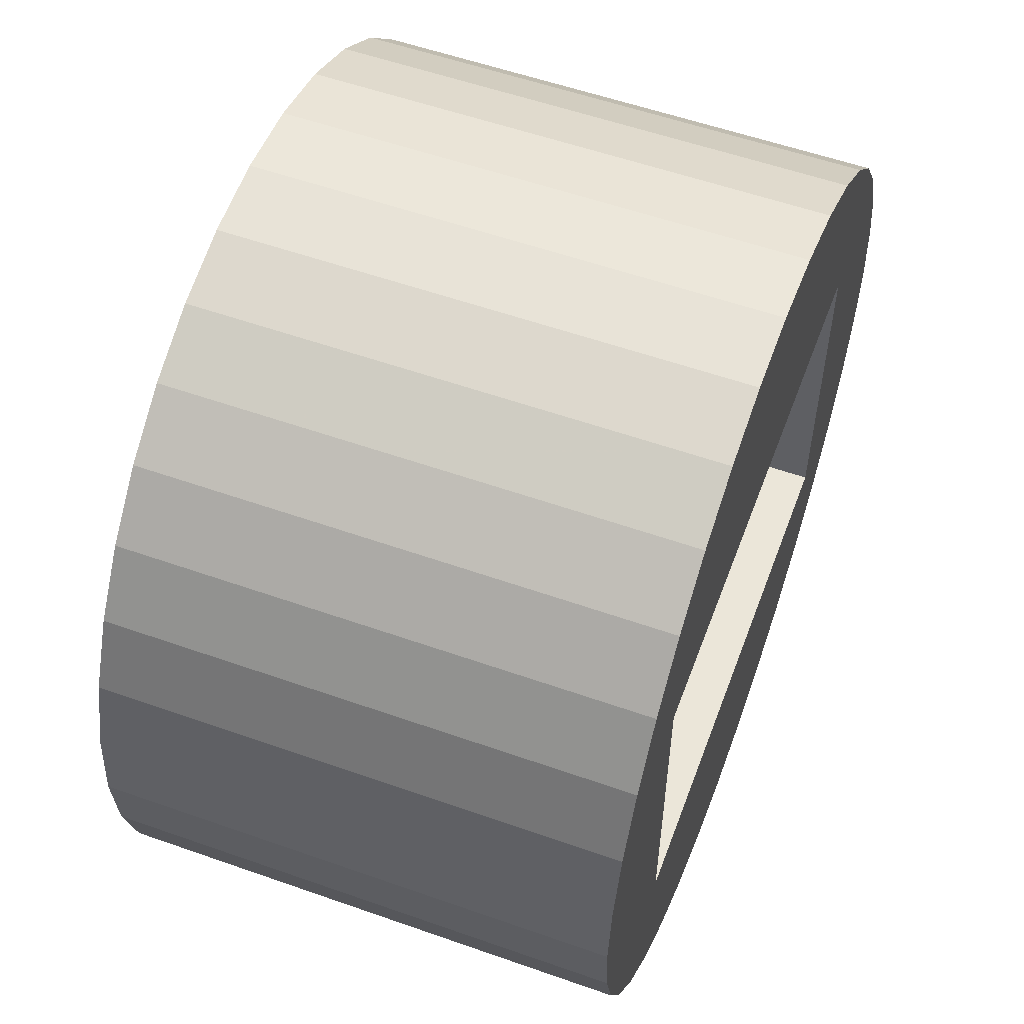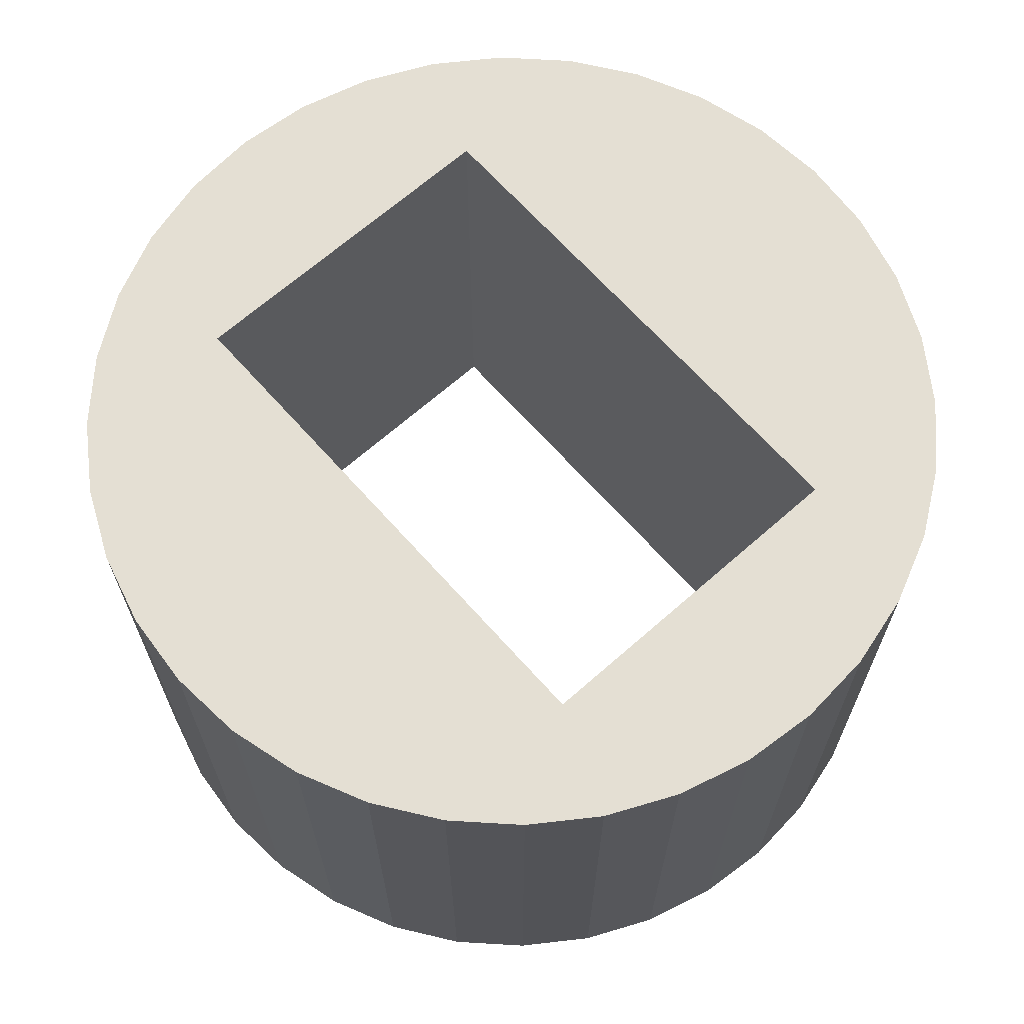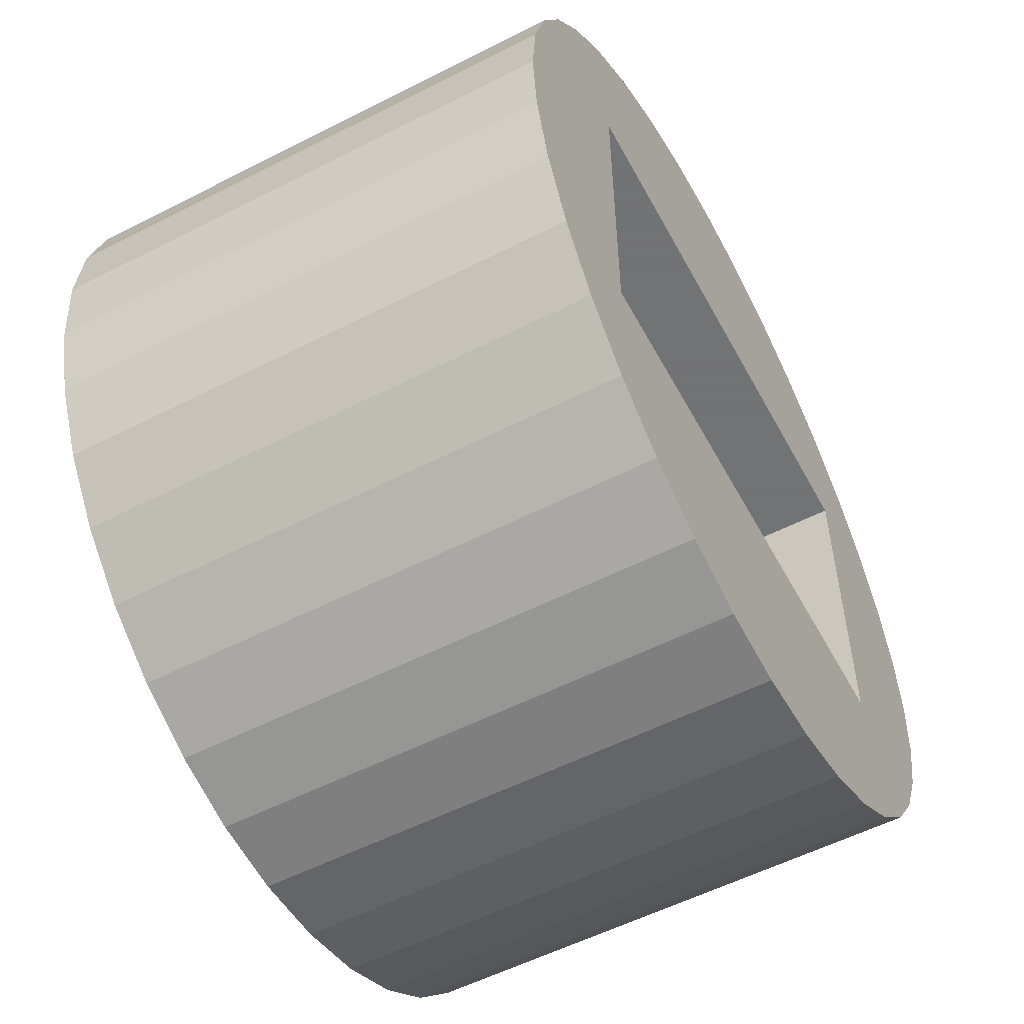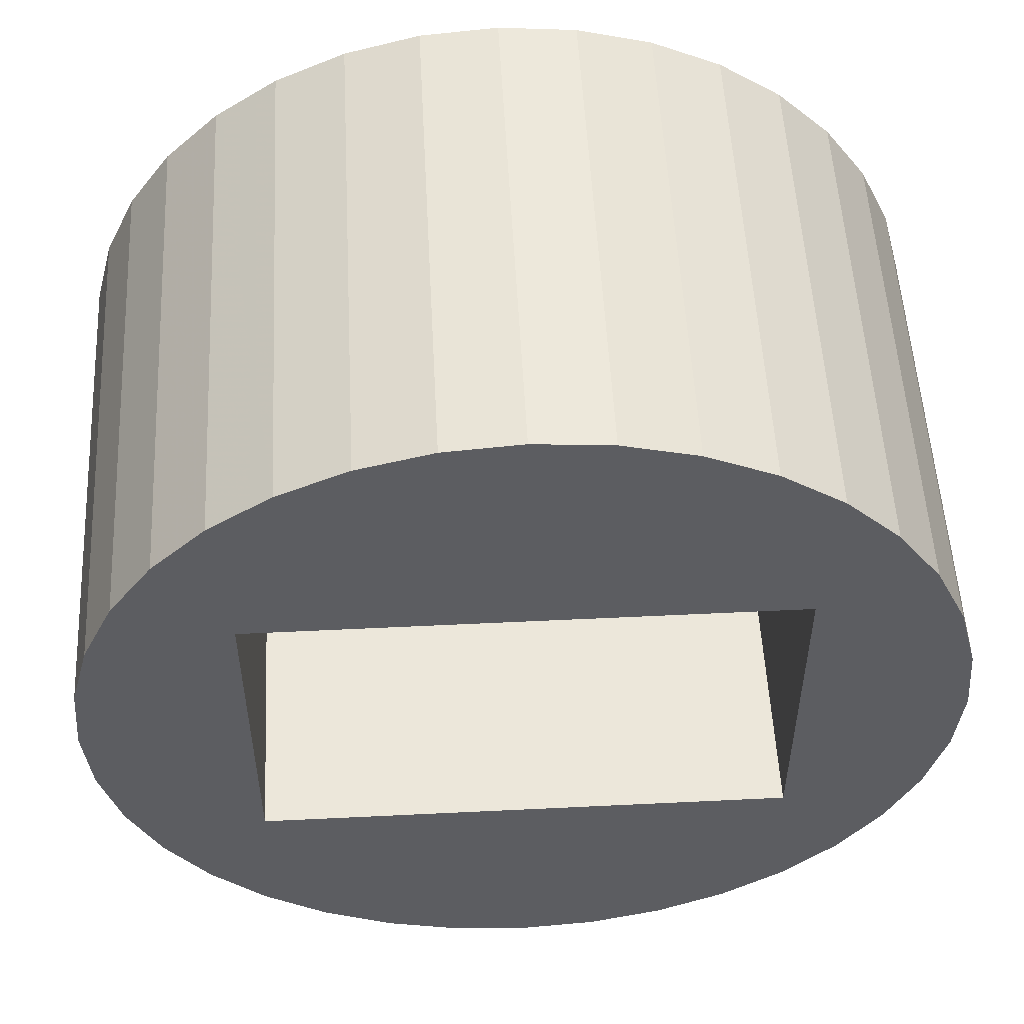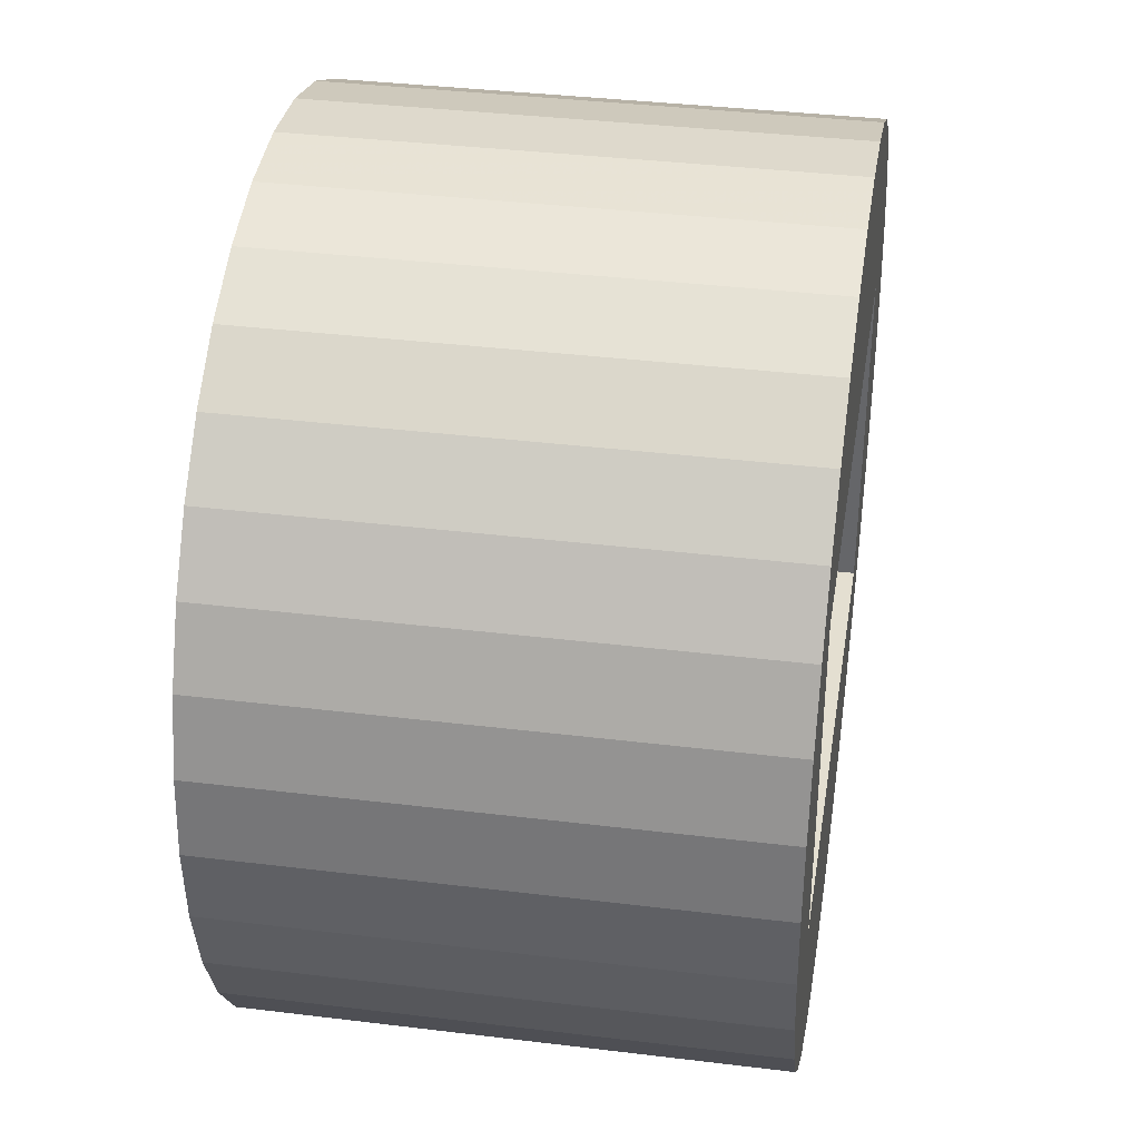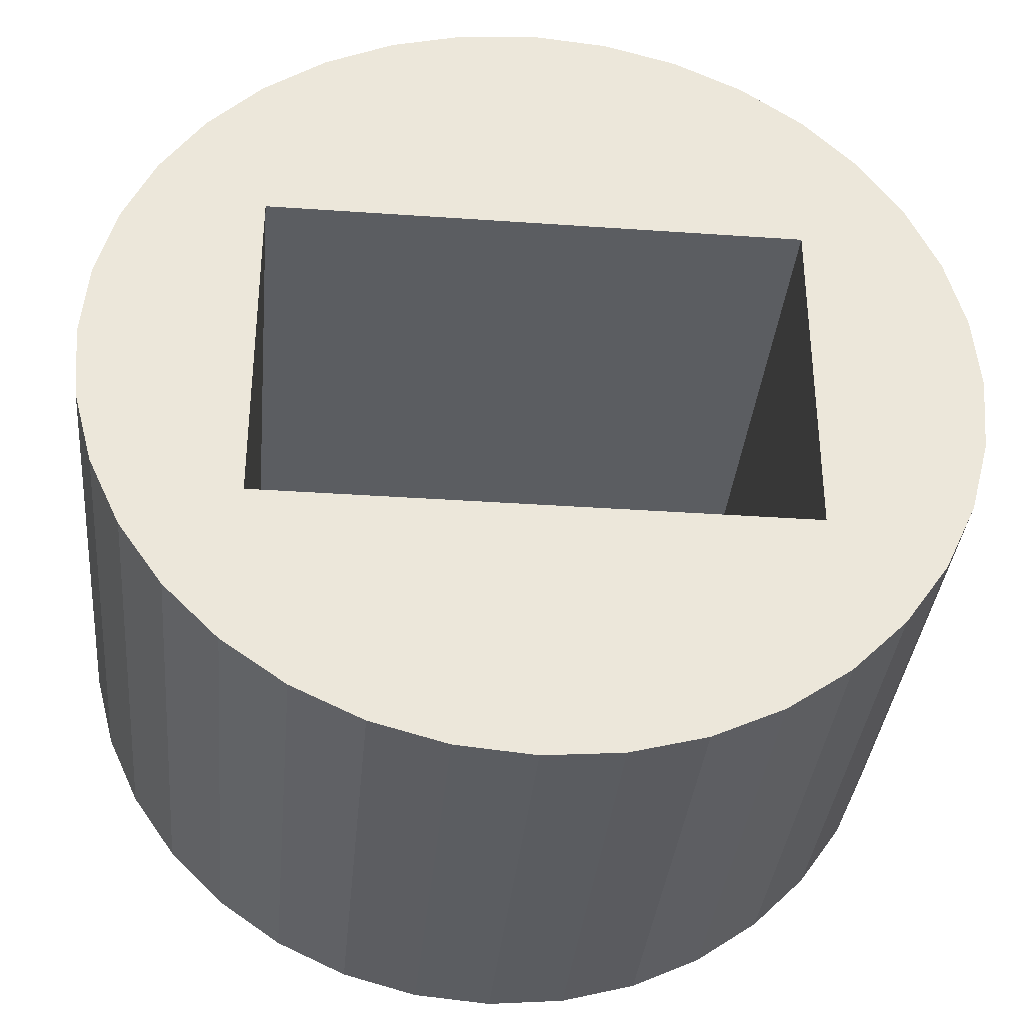
<metadata>
{"format":"obj","ext":"obj","renderer":"f3d","projection":"perspective","resolution":1024,"background":"white","views":[{"elev":56.1,"azim":110.3,"up":"+Z"},{"elev":66.5,"azim":48.4,"up":"+Y"},{"elev":-55.7,"azim":118.2,"up":"+Z"},{"elev":53.2,"azim":-3.0,"up":"+Z"},{"elev":36.8,"azim":-81.0,"up":"+Z"},{"elev":-35.4,"azim":-5.3,"up":"+Z"}]}
</metadata>
<code>
v -0.63 -6.05e-16 -0.1111
v -0.6397 -0.75 4.592e-17
v -0.6397 -6.074e-16 -6.163e-33
v -0.63 -0.75 -0.1111
v -0.6012 -5.842e-16 -0.2188
v -0.6012 -0.75 -0.2188
v -0.554 -5.456e-16 -0.3199
v -0.554 -0.75 -0.3199
v -0.4901 -4.905e-16 -0.4112
v -0.4901 -0.75 -0.4112
v -0.4112 -4.204e-16 -0.4901
v -0.4112 -0.75 -0.4901
v -0.3199 -0.75 -0.554
v -0.3199 -3.376e-16 -0.554
v -0.2188 -2.445e-16 -0.6012
v -0.2188 -0.75 -0.6012
v -0.1111 -1.44e-16 -0.63
v -0.1111 -0.75 -0.63
v -3.917e-17 -3.917e-17 -0.6397
v 6.729e-16 -0.75 -0.6397
v 0.1111 6.689e-17 -0.63
v 0.1111 -0.75 -0.63
v 0.2188 1.709e-16 -0.6012
v 0.2188 -0.75 -0.6012
v 0.3199 2.698e-16 -0.554
v 0.3199 -0.75 -0.554
v 0.4112 3.604e-16 -0.4901
v 0.4112 -0.75 -0.4901
v 0.4901 4.401e-16 -0.4112
v 0.4901 -0.75 -0.4112
v 0.554 5.064e-16 -0.3199
v 0.554 -0.75 -0.3199
v 0.6012 5.574e-16 -0.2188
v 0.6012 -0.75 -0.2188
v 0.63 5.914e-16 -0.1111
v 0.63 -0.75 -0.1111
v 0.6397 6.074e-16 -9.307e-16
v 0.6397 -0.75 -8.847e-16
v 0.63 6.05e-16 0.1111
v 0.63 -0.75 0.1111
v 0.6012 5.842e-16 0.2188
v 0.6012 -0.75 0.2188
v 0.554 5.456e-16 0.3199
v 0.554 -0.75 0.3199
v 0.4901 4.905e-16 0.4112
v 0.4901 -0.75 0.4112
v 0.4112 4.204e-16 0.4901
v 0.4112 -0.75 0.4901
v 0.3199 3.376e-16 0.554
v 0.3199 -0.75 0.554
v 0.2188 2.445e-16 0.6012
v 0.2188 -0.75 0.6012
v 0.1111 1.44e-16 0.63
v 0.1111 -0.75 0.63
v 1.822e-15 3.917e-17 0.6397
v 2.534e-15 -0.75 0.6397
v -0.1111 -6.689e-17 0.63
v -0.1111 -0.75 0.63
v -0.2188 -0.75 0.6012
v -0.2188 -1.709e-16 0.6012
v -0.3199 -2.698e-16 0.554
v -0.3199 -0.75 0.554
v -0.4112 -3.604e-16 0.4901
v -0.4112 -0.75 0.4901
v -0.4901 -4.401e-16 0.4112
v -0.4901 -0.75 0.4112
v -0.554 -0.75 0.3199
v -0.554 -5.064e-16 0.3199
v -0.6012 -5.574e-16 0.2188
v -0.6012 -0.75 0.2188
v -0.63 -5.914e-16 0.1111
v -0.63 -0.75 0.1111
v 0.3938 3.739e-16 -0.253
v -0.3938 -3.739e-16 -0.253
v -0.3938 -0.75 -0.253
v 0.3938 -0.75 -0.253
v 0.3938 3.739e-16 0.253
v 0.3938 -0.75 0.253
v -0.3938 -3.739e-16 0.253
v -0.3938 -0.75 0.253
f 1 2 3
f 1 4 2
f 5 6 4
f 5 4 1
f 7 8 6
f 7 6 5
f 9 10 8
f 9 8 7
f 11 12 10
f 11 13 12
f 11 10 9
f 14 13 11
f 15 13 14
f 15 16 13
f 17 18 16
f 17 16 15
f 19 18 17
f 19 20 18
f 21 22 20
f 21 20 19
f 23 24 22
f 23 22 21
f 25 26 24
f 25 24 23
f 27 28 26
f 27 26 25
f 29 30 28
f 29 28 27
f 31 32 30
f 31 30 29
f 33 34 32
f 33 32 31
f 35 36 34
f 35 34 33
f 37 38 36
f 37 36 35
f 39 40 38
f 39 38 37
f 41 42 40
f 41 40 39
f 43 44 42
f 43 42 41
f 45 46 44
f 45 44 43
f 47 48 46
f 47 46 45
f 49 50 48
f 49 48 47
f 51 52 50
f 51 50 49
f 53 54 52
f 53 52 51
f 55 56 54
f 55 54 53
f 57 58 56
f 57 59 58
f 57 56 55
f 60 59 57
f 61 62 59
f 61 59 60
f 63 64 62
f 63 62 61
f 65 64 63
f 65 66 64
f 65 67 66
f 68 67 65
f 69 67 68
f 69 70 67
f 71 70 69
f 71 72 70
f 3 72 71
f 3 2 72
f 73 74 75
f 73 75 76
f 77 73 76
f 77 76 78
f 79 77 78
f 79 78 80
f 74 79 80
f 74 80 75
f 74 5 1
f 74 7 5
f 74 9 7
f 74 11 9
f 74 14 11
f 74 15 14
f 74 17 15
f 19 17 74
f 3 74 1
f 79 69 68
f 79 71 69
f 79 3 71
f 79 74 3
f 65 79 68
f 63 79 65
f 73 21 19
f 73 23 21
f 73 25 23
f 73 27 25
f 73 29 27
f 73 19 74
f 31 29 73
f 61 79 63
f 33 31 73
f 60 79 61
f 35 33 73
f 57 79 60
f 37 35 73
f 55 79 57
f 77 79 55
f 77 37 73
f 39 37 77
f 53 77 55
f 41 39 77
f 51 77 53
f 43 41 77
f 49 77 51
f 47 77 49
f 45 43 77
f 45 77 47
f 75 4 6
f 75 6 8
f 75 8 10
f 75 10 12
f 75 12 13
f 75 13 16
f 75 16 18
f 20 75 18
f 2 4 75
f 80 67 70
f 80 70 72
f 80 72 2
f 80 2 75
f 66 67 80
f 64 66 80
f 76 20 22
f 76 22 24
f 76 24 26
f 76 26 28
f 76 28 30
f 76 75 20
f 32 76 30
f 62 64 80
f 34 76 32
f 59 62 80
f 36 76 34
f 58 59 80
f 38 76 36
f 56 58 80
f 78 56 80
f 78 76 38
f 40 78 38
f 54 56 78
f 42 78 40
f 52 54 78
f 44 78 42
f 50 52 78
f 48 50 78
f 46 78 44
f 46 48 78

</code>
